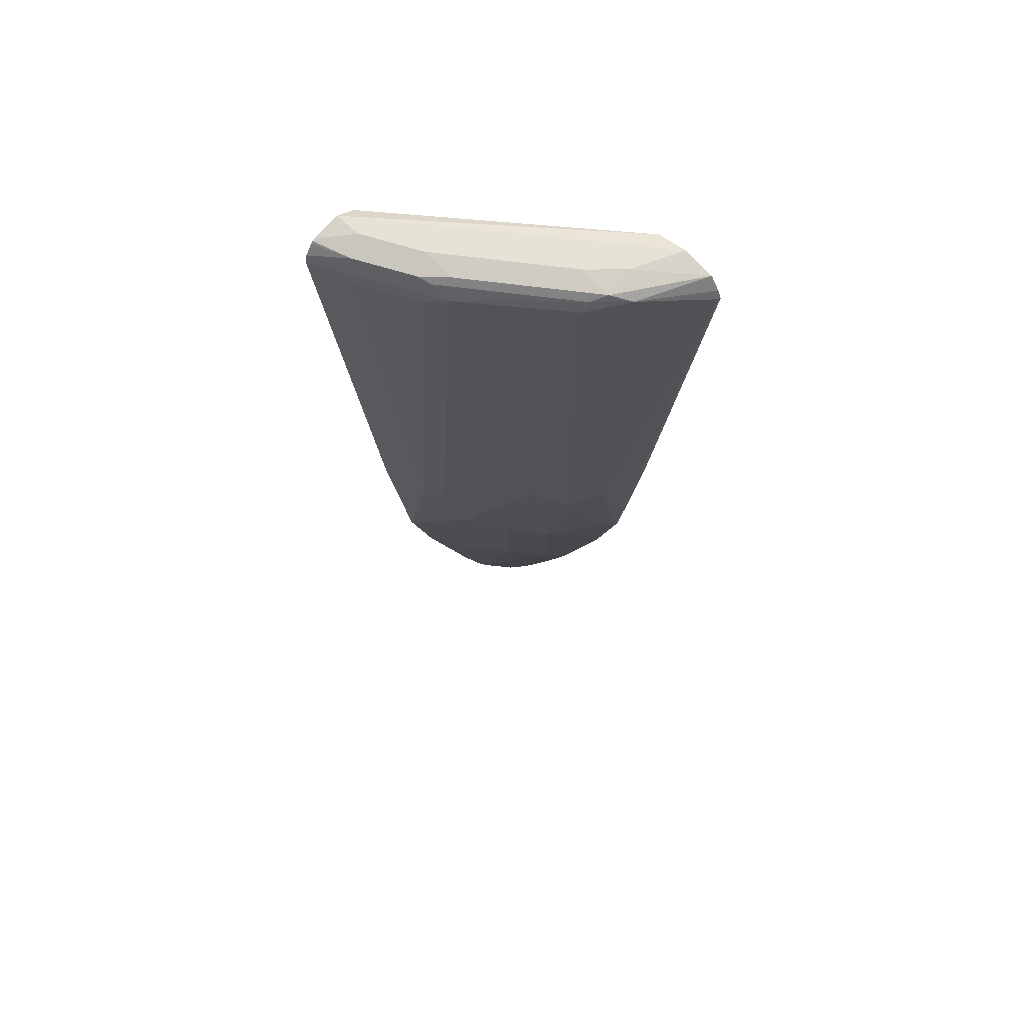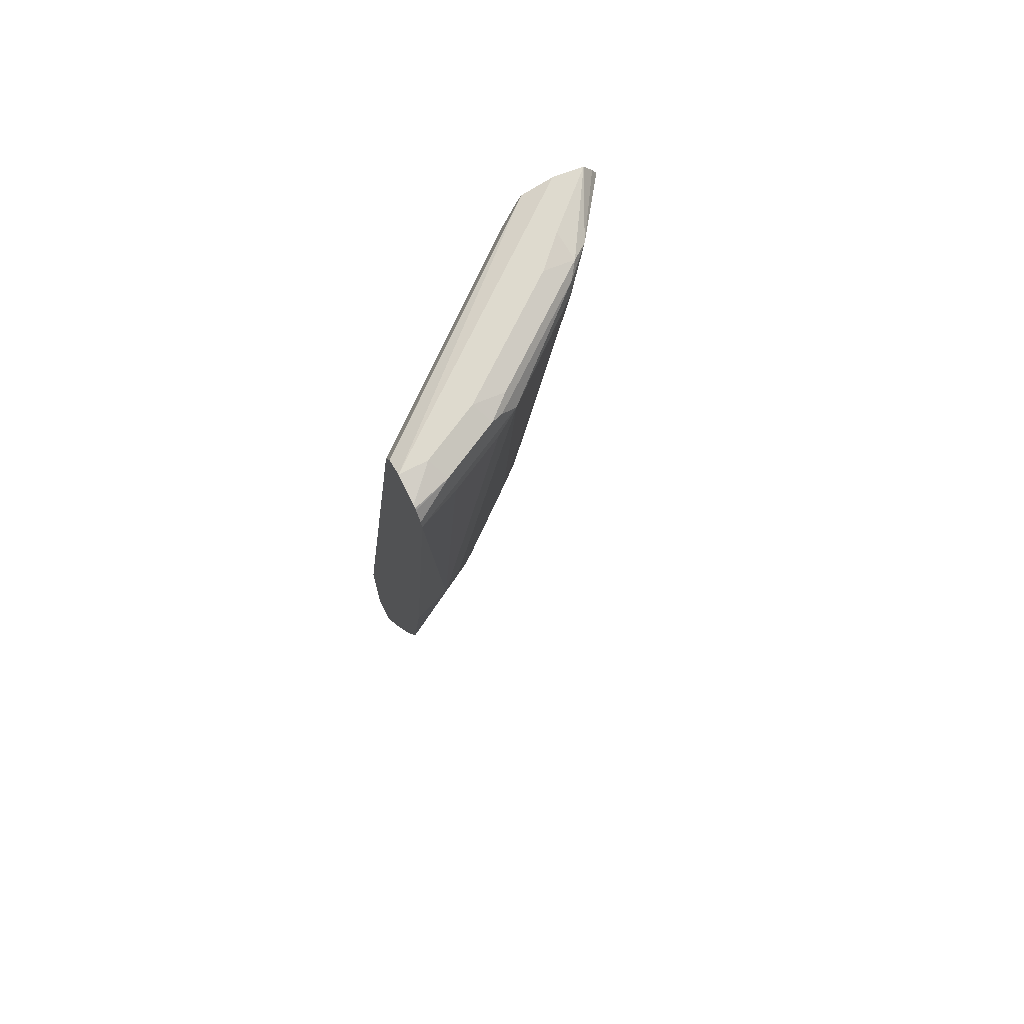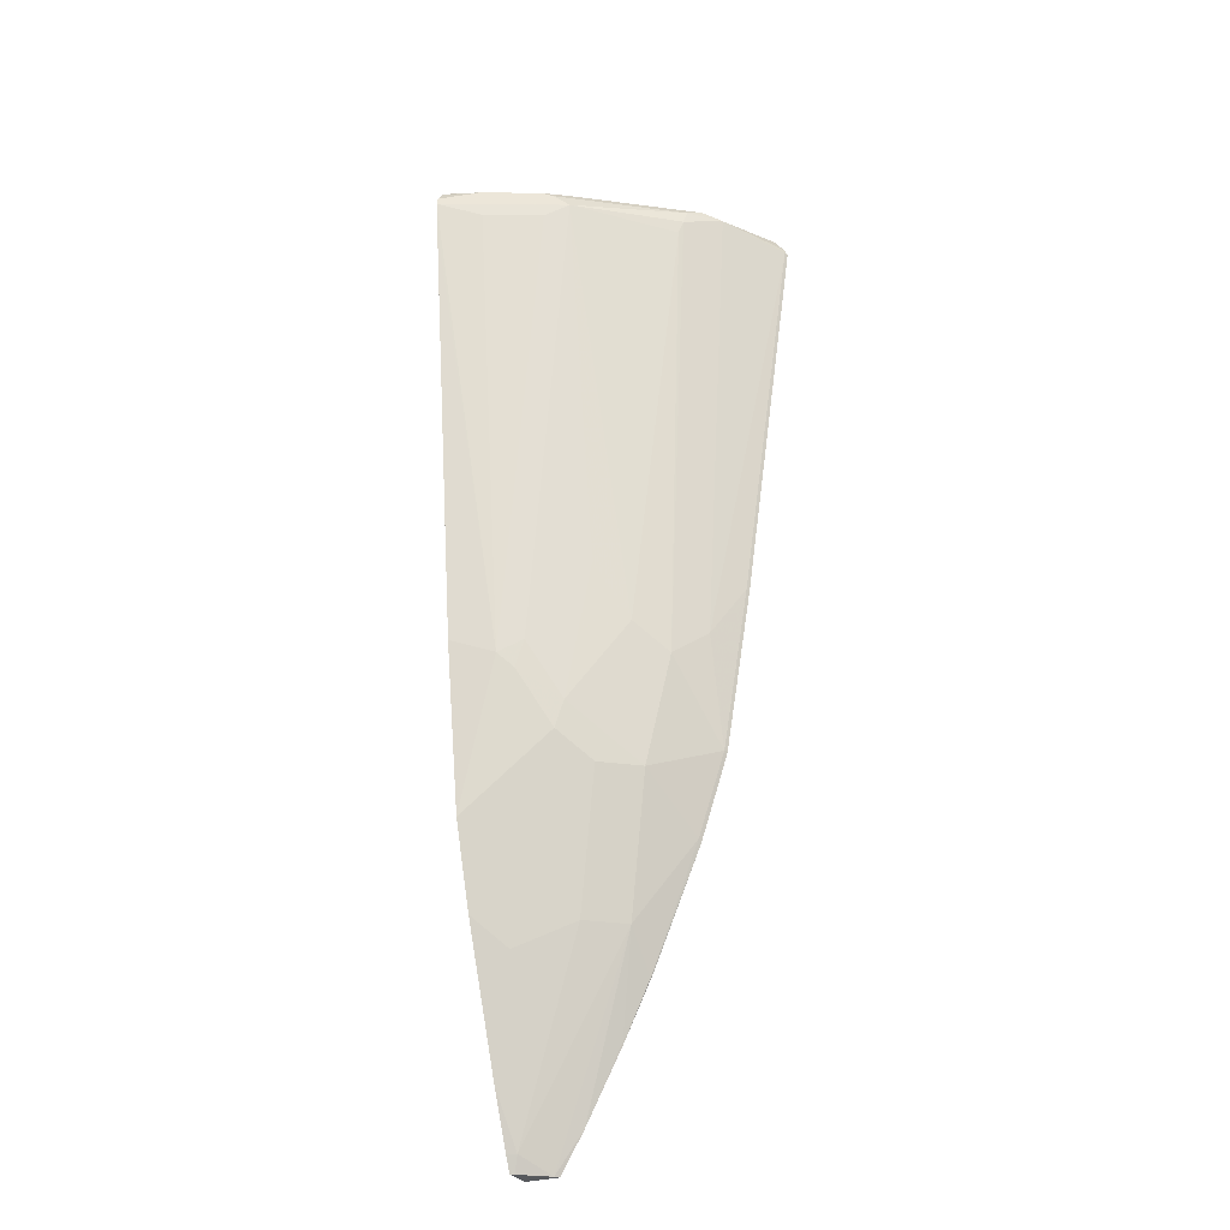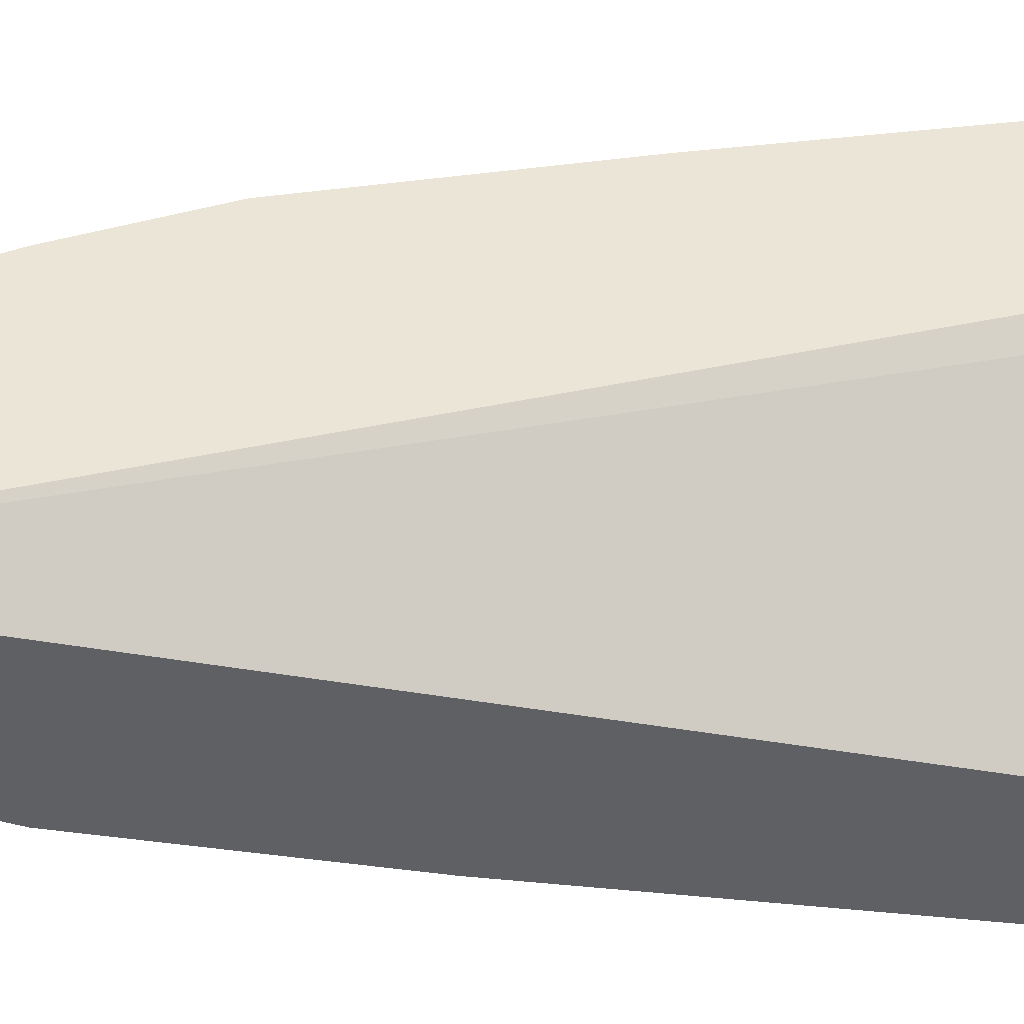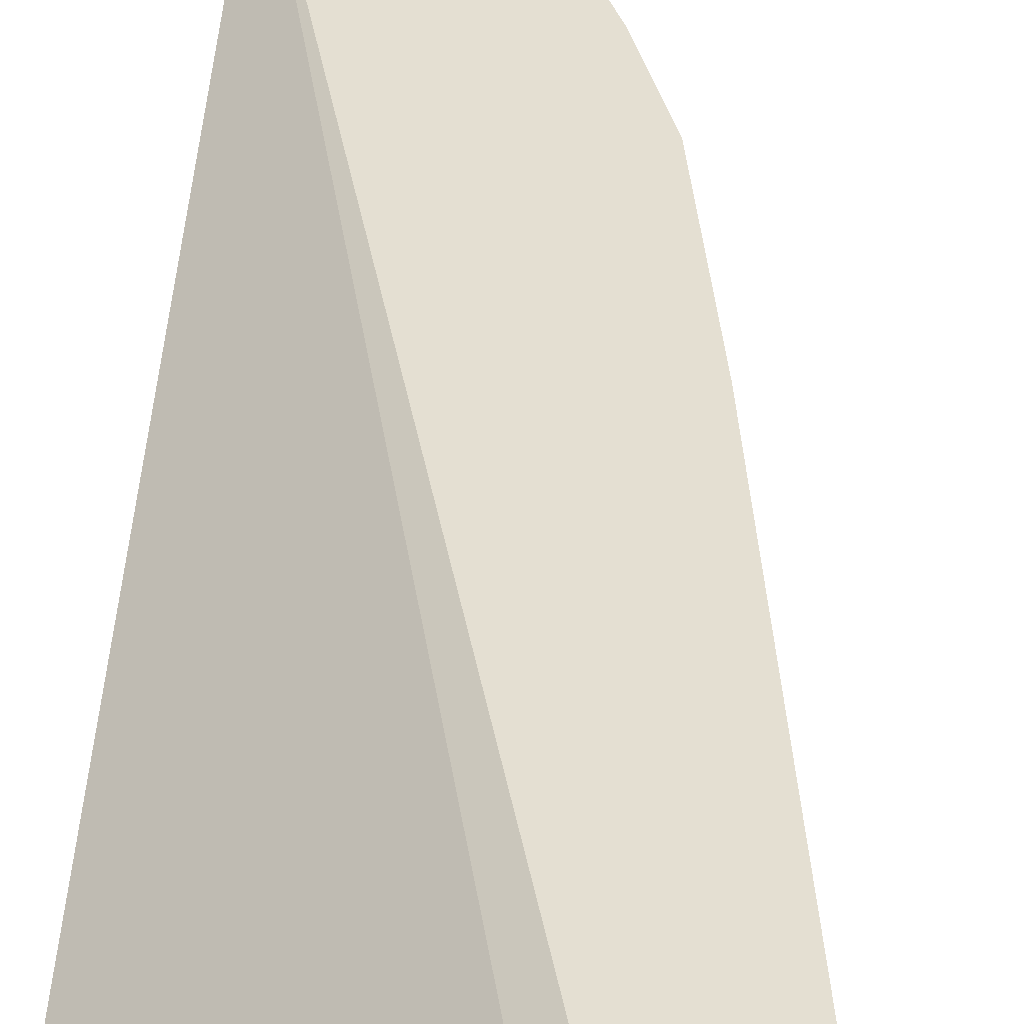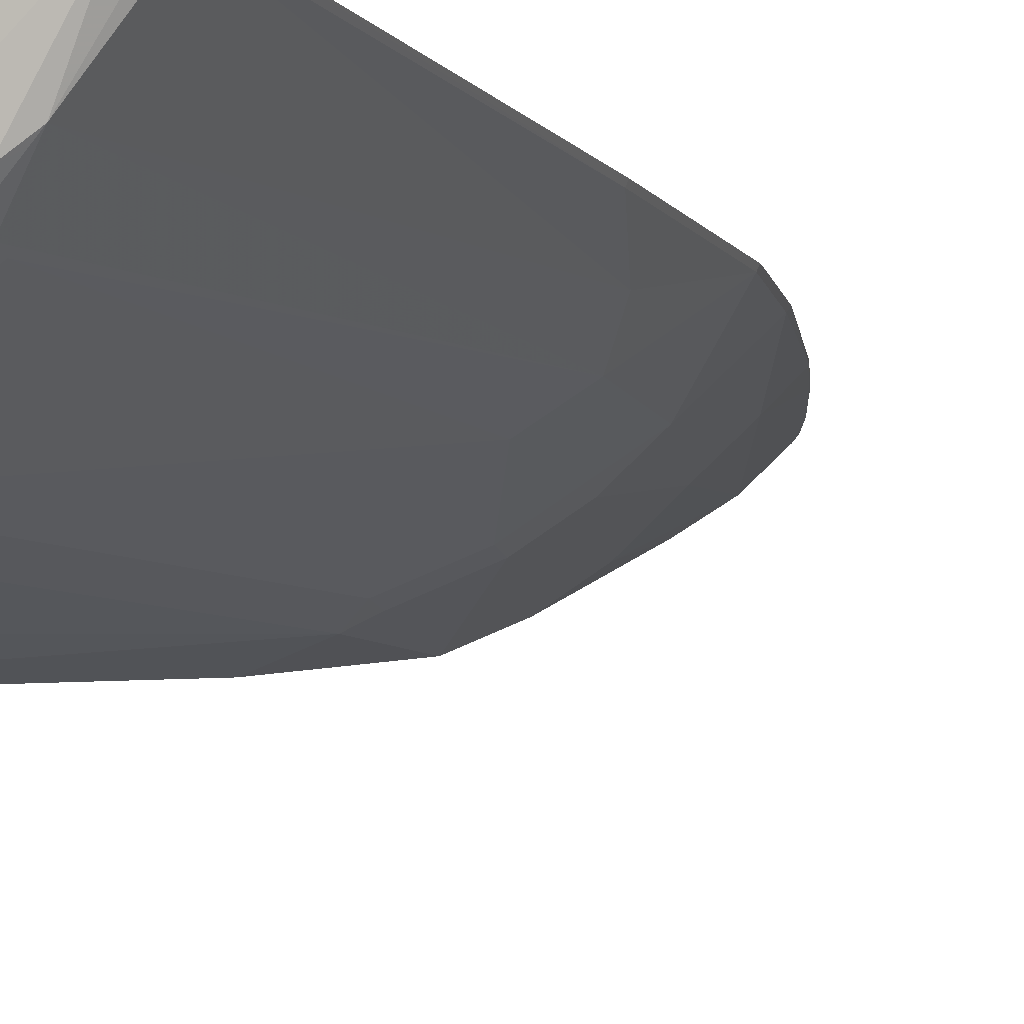
<metadata>
{"format":"obj","ext":"obj","renderer":"f3d","projection":"perspective","resolution":1024,"background":"white","views":[{"elev":63.0,"azim":-135.4,"up":"+Y"},{"elev":71.1,"azim":152.7,"up":"+Y"},{"elev":-29.1,"azim":-154.2,"up":"+Y"},{"elev":45.9,"azim":90.4,"up":"+Z"},{"elev":37.2,"azim":-175.3,"up":"+Z"},{"elev":-9.1,"azim":-150.2,"up":"+Z"}]}
</metadata>
<code>
v -0.2812 0.6557 -0.6245
v -0.2812 0.6488 -0.6557
v -0.3123 0.6557 -0.6245
v -0.5556 0.6557 -0.4124
v -0.5205 0.6479 -0.4124
v -0.2812 0.6453 -0.6036
v -0.2812 0.6475 -0.6589
v -0.3227 0.6453 -0.6453
v -0.3747 0.6557 -0.5933
v -0.5308 0.6557 -0.4684
v -0.5908 0.6479 -0.4124
v -0.5156 0.6389 -0.4124
v -0.4892 0.6245 -0.4268
v -0.3331 0.6245 -0.5516
v -0.2812 0.6245 -0.5932
v -0.2812 0.6452 -0.6035
v -0.2812 0.6454 -0.6607
v -0.2812 0.6332 -0.6691
v -0.2915 0.6245 -0.6661
v -0.3851 0.6453 -0.6141
v -0.4099 0.6479 -0.5933
v -0.4996 0.6557 -0.4996
v -0.5347 0.6479 -0.4996
v -0.5542 0.6401 -0.484
v -0.6012 0.6334 -0.4124
v -0.2812 -0.2879 -0.4124
v -0.2812 0.6245 -0.6713
v -0.3279 0.6088 -0.6479
v -0.4164 0.6245 -0.6037
v -0.3981 0.6401 -0.6089
v -0.523 0.6401 -0.5152
v -0.5464 0.6401 -0.4918
v -0.6037 0.6245 -0.4163
v -0.5204 0.6245 -0.5204
v -0.4788 0.09371 -0.4788
v -0.51 0.1249 -0.4476
v -0.6057 0.6245 -0.4124
v -0.2812 -0.4241 -0.4124
v -0.2812 0.5937 -0.6674
v -0.3279 0.07807 -0.5855
v -0.3904 0.6088 -0.6167
v -0.5152 0.6088 -0.523
v -0.3539 0.09371 -0.5725
v -0.4164 0.1873 -0.5413
v -0.4476 0.1249 -0.51
v -0.5412 0.1873 -0.4163
v -0.4164 5.94e-05 -0.51
v -0.4476 -0.03112 -0.4788
v -0.51 5.94e-05 -0.4163
v -0.5432 0.1873 -0.4124
v -0.3211 -0.4241 -0.4124
v -0.2812 -0.4241 -0.4436
v -0.2812 0.2496 -0.6244
v -0.2967 0.2341 -0.6167
v -0.2812 0.09371 -0.6049
v -0.2812 -0.09317 -0.5737
v -0.3435 0.06253 -0.5738
v -0.3851 0.03124 -0.5413
v -0.4059 -0.03112 -0.5113
v -0.4164 -0.1874 -0.4476
v -0.4788 -0.09359 -0.4163
v -0.4799 -0.09708 -0.4124
v -0.5112 -0.003323 -0.4124
v -0.512 5.94e-05 -0.4124
v -0.3477 -0.3789 -0.4124
v -0.3166 -0.4241 -0.4171
v -0.2854 -0.4241 -0.4415
v -0.2915 -0.4058 -0.4476
v -0.2812 -0.4058 -0.4527
v -0.2812 -0.09381 -0.5736
v -0.3747 5.94e-05 -0.5425
v -0.3747 -0.1874 -0.4801
v -0.3904 -0.2965 -0.4138
v -0.4216 -0.2342 -0.4138
v -0.4243 -0.2287 -0.4124
v -0.3907 -0.2978 -0.4124
v -0.3123 -0.2185 -0.5113
v -0.2812 -0.3436 -0.4799
v -0.2812 -0.1875 -0.5424
v -0.3123 -0.1249 -0.5425
f 35 42 45
f 36 49 46
f 37 46 50
f 38 51 66
f 38 66 67
f 38 67 52
f 39 53 54
f 40 56 57
f 40 55 56
f 40 57 43
f 40 54 55
f 43 57 58
f 43 58 44
f 44 58 45
f 46 49 64
f 39 54 40
f 35 49 36
f 29 45 42
f 35 47 48
f 27 39 40
f 46 64 50
f 27 40 28
f 28 40 41
f 29 42 34
f 29 34 31
f 29 31 30
f 29 41 40
f 29 40 43
f 29 43 44
f 29 44 45
f 31 34 32
f 33 36 46
f 33 46 37
f 34 42 35
f 35 45 58
f 35 58 47
f 35 48 49
f 47 59 48
f 60 68 66
f 48 59 60
f 61 74 62
f 62 74 75
f 65 76 73
f 66 68 67
f 68 77 78
f 68 78 69
f 68 72 77
f 60 74 61
f 70 79 77
f 70 80 71
f 71 80 72
f 72 80 77
f 73 76 74
f 74 76 75
f 77 79 78
f 25 33 37
f 70 77 80
f 47 58 59
f 60 73 74
f 60 66 65
f 48 60 61
f 48 61 49
f 49 61 62
f 49 62 63
f 49 63 64
f 51 65 66
f 52 67 68
f 60 65 73
f 52 68 69
f 56 70 71
f 56 71 57
f 57 71 58
f 58 71 59
f 59 71 72
f 59 72 60
f 60 72 68
f 53 55 54
f 24 36 33
f 8 17 18
f 24 34 35
f 1 39 27
f 1 27 18
f 1 18 17
f 1 17 7
f 1 7 2
f 2 7 3
f 3 7 8
f 1 53 39
f 3 8 20
f 4 10 11
f 4 11 25
f 4 25 37
f 4 37 50
f 4 50 64
f 4 64 63
f 4 63 62
f 3 20 9
f 4 62 75
f 1 55 53
f 1 70 56
f 1 2 3
f 1 3 9
f 1 9 22
f 1 22 10
f 1 10 4
f 1 4 5
f 1 5 6
f 1 56 55
f 1 6 16
f 1 15 26
f 1 26 38
f 1 38 52
f 1 52 69
f 1 69 78
f 1 78 79
f 1 79 70
f 24 35 36
f 4 75 76
f 1 16 15
f 4 65 51
f 11 24 25
f 12 26 13
f 13 26 14
f 14 26 15
f 18 27 19
f 19 27 28
f 19 28 41
f 11 23 24
f 19 41 29
f 20 29 30
f 21 30 31
f 23 31 32
f 23 32 24
f 24 33 25
f 24 32 34
f 4 76 65
f 20 30 21
f 10 23 11
f 21 31 23
f 9 20 21
f 10 22 23
f 4 38 26
f 4 26 12
f 4 51 38
f 5 12 13
f 5 13 14
f 5 14 15
f 5 15 16
f 4 12 5
f 7 17 8
f 8 18 19
f 8 19 29
f 8 29 20
f 9 21 23
f 5 16 6
f 9 23 22

</code>
